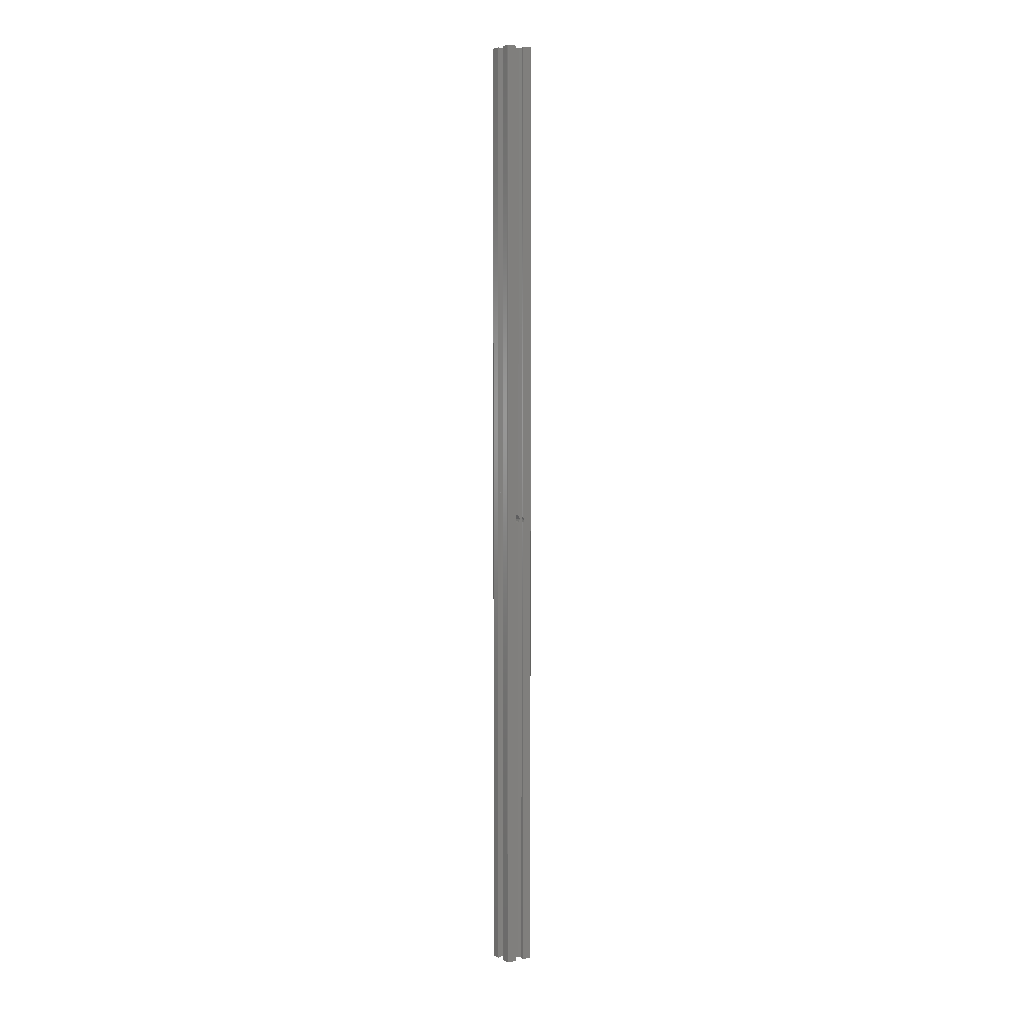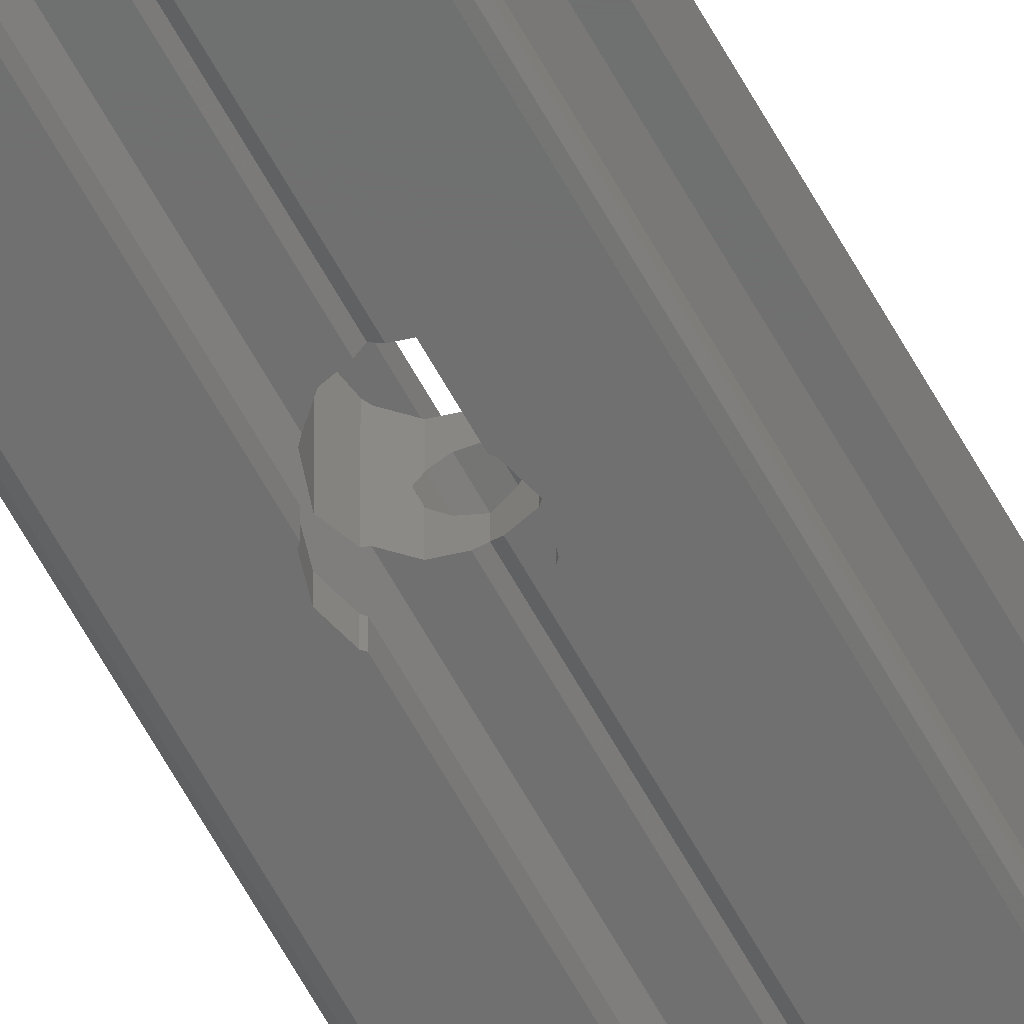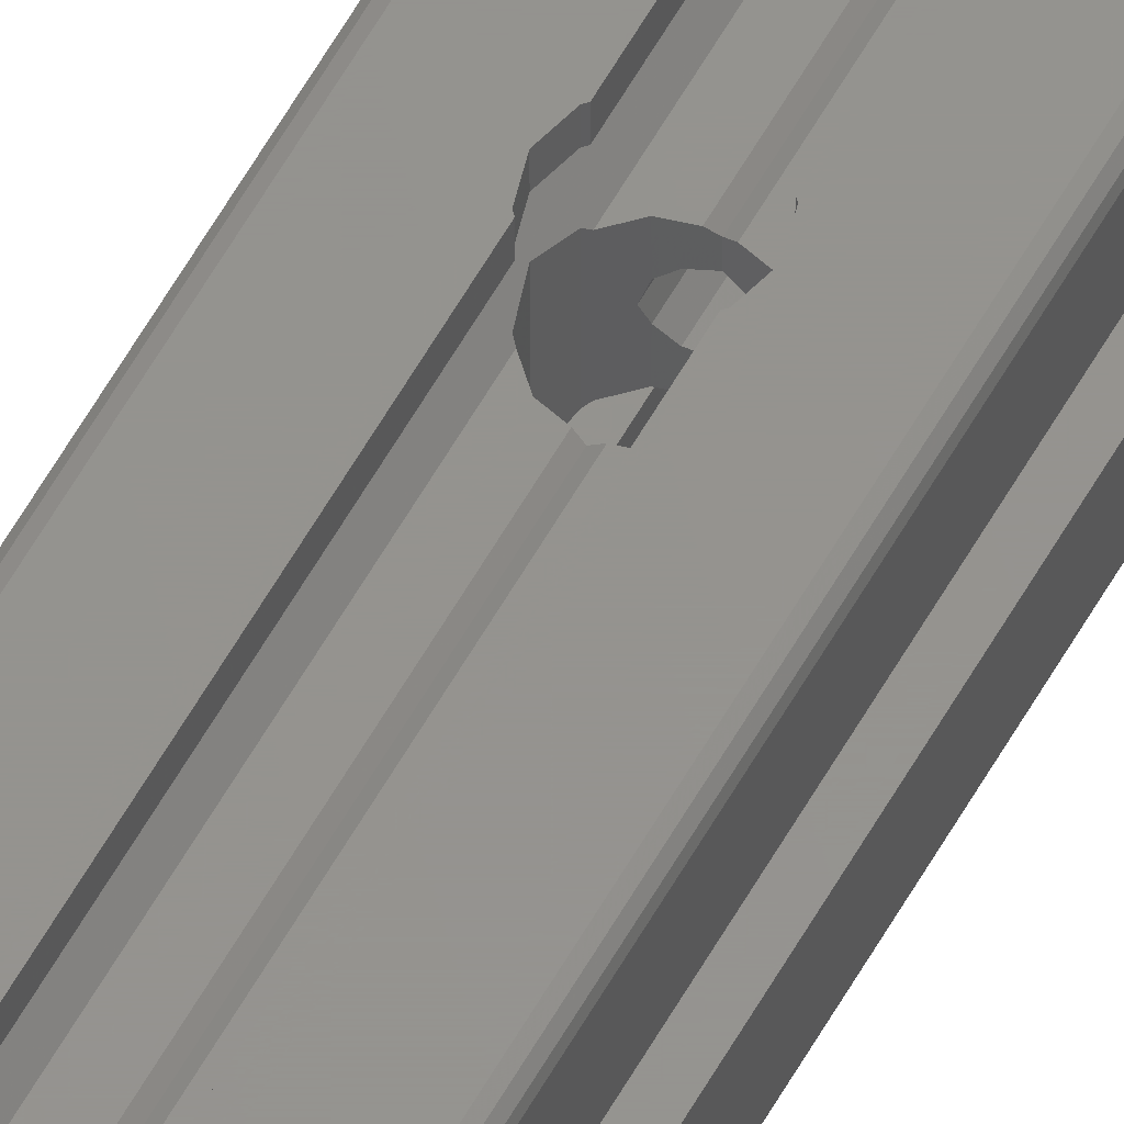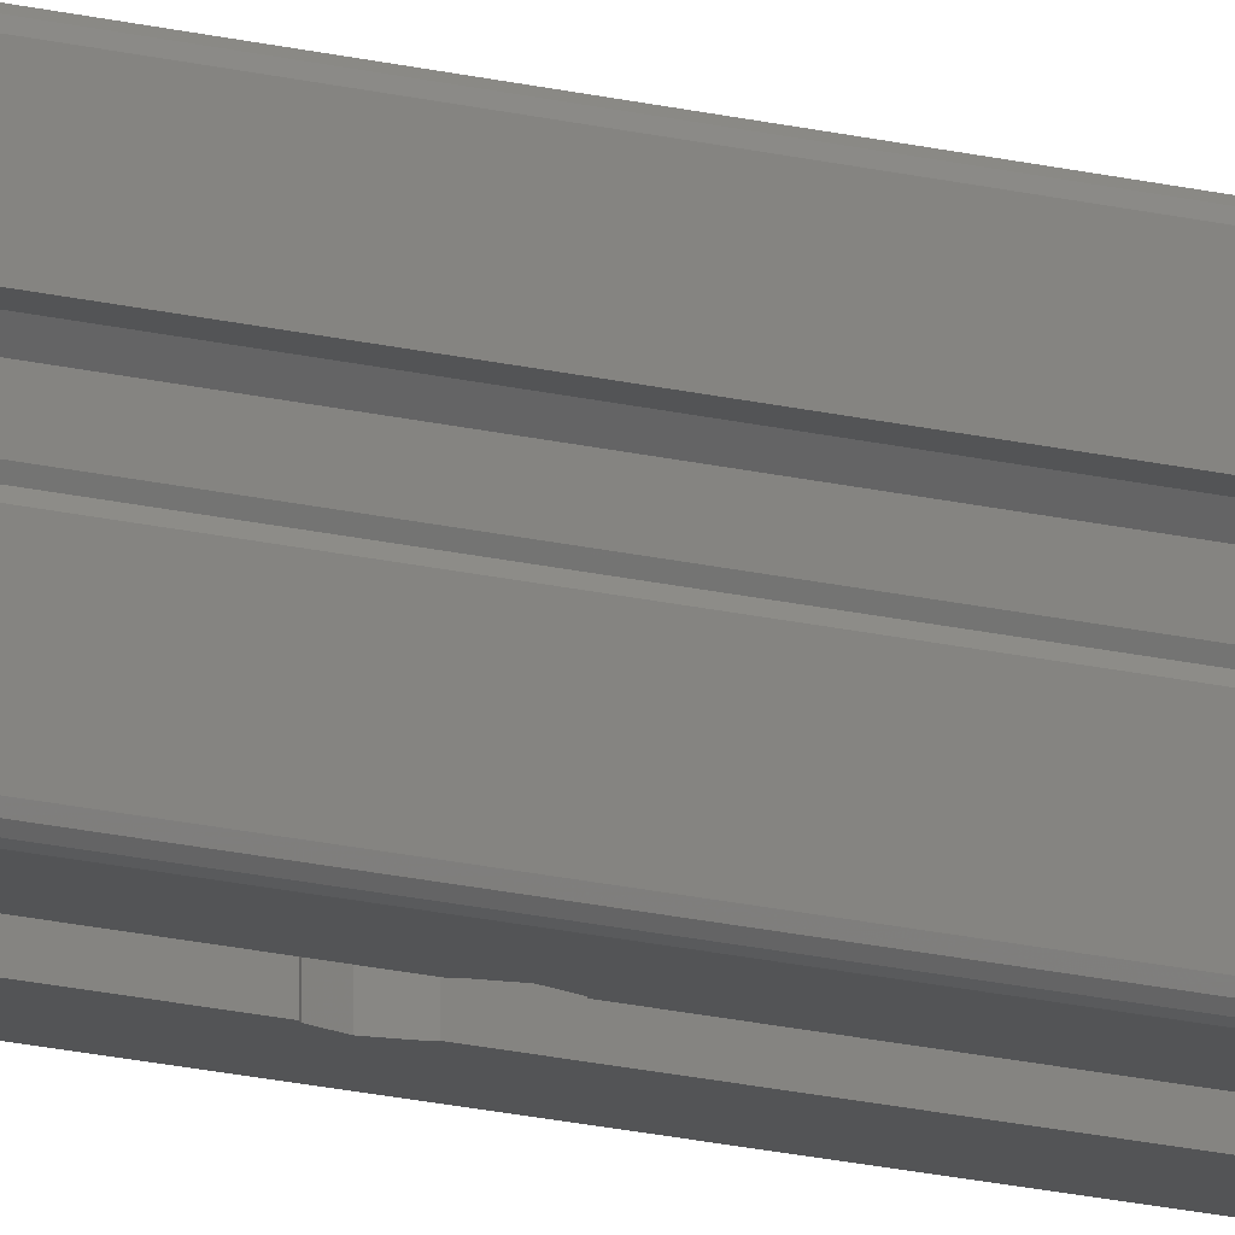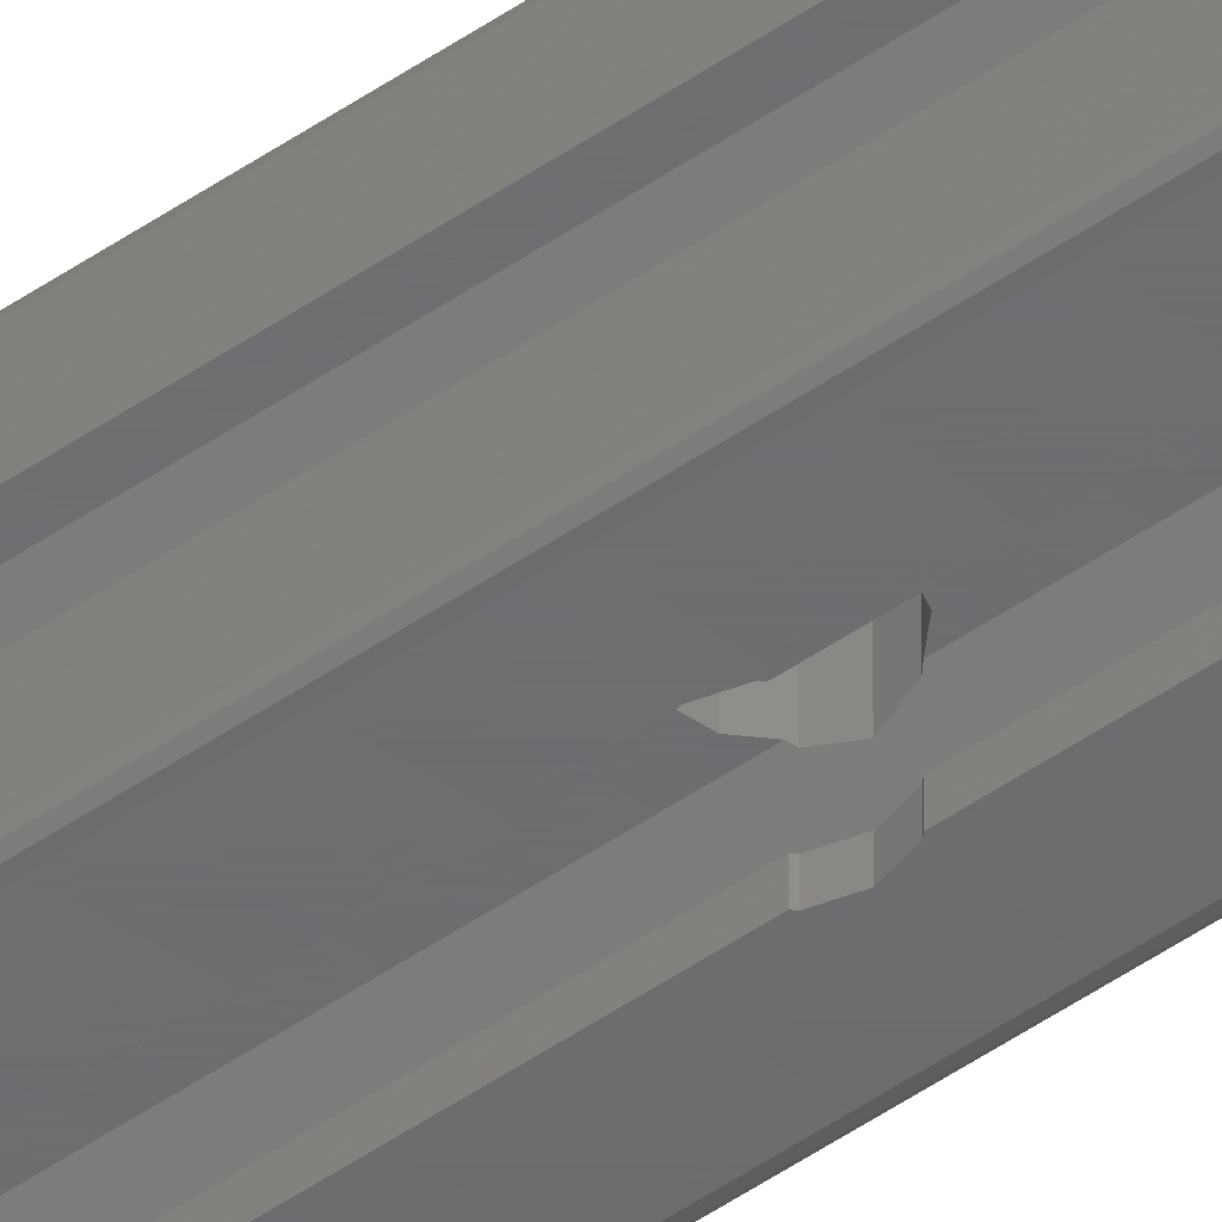
<metadata>
{"format":"stl","ext":"stl","renderer":"f3d","projection":"perspective","resolution":1024,"background":"white","views":[{"elev":4.8,"azim":-33.9,"up":"+Z"},{"elev":-60.1,"azim":-151.9,"up":"+Y"},{"elev":56.8,"azim":28.6,"up":"+Y"},{"elev":-12.1,"azim":-125.5,"up":"+Y"},{"elev":-48.3,"azim":128.0,"up":"+Y"}]}
</metadata>
<code>
# stl→obj: 272 verts, 552 faces
v -6 -8 -660
v -3 -8 -660
v -3 -10 -660
v -9 -10 -660
v -8 -6 -660
v -7.061 -6 -660
v -6 -7.061 -660
v -8 -3 -660
v -9.5 -9.866 -660
v -9.866 -9.5 -660
v -10 -9 -660
v -10 -3 -660
v -9.866 9.5 -660
v -9.5 9.866 -660
v -8 3 -660
v -9 10 -660
v -8 6 -660
v -6 8 -660
v -7.061 6 -660
v -6 7.061 -660
v -4 2.939 -660
v -2.939 4 -660
v -4 0.5196 -660
v -3.7 0 -660
v -1.819 1.05 -660
v -2.1 0 -660
v -2.939 -4 -660
v -4 -2.939 -660
v -4 -0.5196 -660
v 9 -10 -660
v 3 -10 -660
v 6 -8 -660
v 7.061 -6 -660
v 8 -6 -660
v 10 -3 -660
v 9.5 -9.866 -660
v 9.866 -9.5 -660
v 10 -9 -660
v 4 2.939 -660
v 3.7 -0 -660
v 2.939 -4 -660
v 4 -2.939 -660
v 6 -7.061 -660
v 8 3 -660
v 8 6 -660
v 9 10 -660
v 7.061 6 -660
v 6 7.061 -660
v 2.939 4 -660
v 2.1 -0 -660
v 1.819 -1.05 -660
v 1.05 -1.819 -660
v 0.5196 -4 -660
v -0 -2.1 -660
v -0 -3.7 -660
v -0.5196 -4 -660
v -1.819 -1.05 -660
v -1.05 -1.819 -660
v 10 3 -660
v 9.5 9.866 -660
v 9.866 9.5 -660
v 10 9 -660
v 6 8 -660
v 3 8 -660
v 3 10 -660
v -3 10 -660
v -3 8 -660
v -10 3 -660
v -10 9 -660
v 0 3.7 -660
v 0.5196 4 -660
v 1.05 1.819 -660
v 1.819 1.05 -660
v 0 2.1 -660
v -1.05 1.819 -660
v -0.5196 4 -660
v 4 0.5196 -660
v 4 -0.5196 -660
v 8 -3 -660
v 3 -8 -660
v -6 8 0
v -3 8 0
v -3 10 0
v -9 10 0
v -8 6 0
v -7.061 6 0
v -6 7.061 0
v -8 3 0
v -9.5 9.866 0
v -9.866 9.5 0
v -10 9 0
v -10 3 0
v -9.866 -9.5 0
v -9.5 -9.866 0
v -8 -3 0
v -9 -10 0
v -8 -6 0
v -6 -8 0
v -7.061 -6 0
v -6 -7.061 0
v -4 -2.939 0
v -2.939 -4 0
v -4 -0.5196 0
v -3.7 0 0
v -1.819 -1.05 0
v -2.1 0 0
v -2.939 4 0
v -4 2.939 0
v -4 0.5196 0
v 9 10 0
v 3 10 0
v 6 8 0
v 7.061 6 0
v 8 6 0
v 10 3 0
v 9.5 9.866 0
v 9.866 9.5 0
v 10 9 0
v 4 -2.939 0
v 3.7 -0 0
v 2.939 4 0
v 4 2.939 0
v 6 7.061 0
v 8 -3 0
v 8 -6 0
v 9 -10 0
v 7.061 -6 0
v 6 -7.061 0
v 2.939 -4 0
v 2.1 -0 0
v 1.819 1.05 0
v 1.05 1.819 0
v 0.5196 4 0
v 0 3.7 0
v 0 2.1 0
v -0.5196 4 0
v -1.819 1.05 0
v -1.05 1.819 0
v 10 -3 0
v 9.5 -9.866 0
v 9.866 -9.5 0
v 10 -9 0
v 6 -8 0
v 3 -8 0
v 3 -10 0
v -3 -10 0
v -3 -8 0
v -10 -3 0
v -10 -9 0
v -0.5196 -4 0
v -0 -3.7 0
v -0 -2.1 0
v 0.5196 -4 0
v 1.05 -1.819 0
v 1.819 -1.05 0
v -1.05 -1.819 0
v 4 -0.5196 0
v 4 0.5196 0
v 8 3 0
v 3 8 0
v 3.183 4.243 -336.8
v 3.675 4.736 -335
v 3.183 4.243 -333.2
v 2.939 4 -332.9
v 2.939 4 -337.1
v 2.939 -4 -337.1
v 1.837 -4 -338.2
v 0.5196 -4 -338.5
v 0.5196 -4 -331.5
v 1.837 -4 -331.8
v 2.939 -4 -332.9
v -0.5196 -4 -338.5
v -1.837 -4 -338.2
v -2.939 -4 -337.1
v -2.939 -4 -332.9
v -1.837 -4 -331.8
v -0.5196 -4 -331.5
v -0 -3.7 -338.7
v -0 -3.7 -331.3
v 0 -2.1 -338.7
v -1.05 -1.819 -338.4
v 0 -2.1 -331.3
v -1.05 -1.819 -331.6
v -1.837 -0.9797 -331.8
v -1.819 -1.05 -331.8
v -2.1 0 -332.1
v -3.183 4.243 -333.2
v -1.837 0.9797 -331.8
v -2.939 4 -332.9
v -1.837 4 -331.8
v -3.183 -4.243 -333.2
v -1.837 -0.9797 -338.2
v -2.1 0 -337.9
v -3.183 4.243 -336.8
v -1.837 0.9797 -338.2
v -2.939 4 -337.1
v -1.837 4 -338.2
v -3.183 -4.243 -336.8
v -1.819 -1.05 -338.2
v 1.837 -0.9797 -338.2
v 2.1 0 -337.9
v 1.819 -1.05 -338.2
v 2.1 0 -332.1
v 1.837 -0.9797 -331.8
v 1.819 -1.05 -331.8
v 3.675 -4.736 -335
v 3.183 -4.243 -333.2
v 1.05 -1.819 -331.6
v 1.05 -1.819 -338.4
v 3.183 -4.243 -336.8
v 1.05 1.819 -338.4
v -0 2.1 -338.7
v -0 2.1 -331.3
v 1.05 1.819 -331.6
v 1.837 0.9797 -331.8
v 1.837 4 -331.8
v 1.819 1.05 -331.8
v -0 3.7 -331.3
v 0.5196 4 -331.5
v 1.837 4 -338.2
v 0.5196 4 -338.5
v 1.819 1.05 -338.2
v 1.837 0.9797 -338.2
v 0 3.7 -338.7
v -3.675 -4.736 -335
v -3.675 4.736 -335
v 3 -8 -337
v 3 -10 -337
v 3 -8 -333
v 3 -10 -333
v 3.675 -8 -335
v 3.183 -8 -333.2
v 3.183 -8 -336.8
v 3.183 -10 -333.2
v 3.675 -10 -335
v 3.183 -10 -336.8
v -3 -8 -333
v -3.183 -8 -333.2
v -3.675 -8 -335
v -3.183 -8 -336.8
v -3 -8 -337
v -3 -10 -337
v -3 -10 -333
v -3.675 -10 -335
v -3.183 -10 -333.2
v -3.183 -10 -336.8
v -0.5196 4 -338.5
v -0.5196 4 -331.5
v -1.819 1.05 -338.2
v -1.819 1.05 -331.8
v -1.05 1.819 -331.6
v -1.05 1.819 -338.4
v 3 10 -337
v 3 8 -337
v 3 8 -333
v 3 10 -333
v 3.183 8 -333.2
v 3.675 8 -335
v 3.183 8 -336.8
v 3.675 10 -335
v 3.183 10 -333.2
v 3.183 10 -336.8
v -3.675 8 -335
v -3.183 8 -333.2
v -3 8 -333
v -3 8 -337
v -3.183 8 -336.8
v -3 10 -333
v -3.183 10 -333.2
v -3.675 10 -335
v -3.183 10 -336.8
v -3 10 -337
f 1 2 3
f 1 3 4
f 1 4 5
f 1 5 6
f 1 6 7
f 8 5 4
f 8 4 9
f 8 9 10
f 8 10 11
f 8 11 12
f 13 14 15
f 15 14 16
f 15 16 17
f 17 16 18
f 17 18 19
f 19 18 20
f 19 20 21
f 21 20 22
f 21 22 23
f 23 22 24
f 25 26 22
f 22 26 27
f 22 27 24
f 24 27 28
f 24 28 29
f 30 31 32
f 30 32 33
f 30 33 34
f 30 34 35
f 30 35 36
f 37 36 35
f 37 35 38
f 39 40 41
f 41 40 42
f 41 42 43
f 43 42 33
f 43 33 32
f 44 45 46
f 46 45 47
f 46 47 48
f 48 47 39
f 48 39 49
f 49 39 41
f 49 41 50
f 50 41 51
f 51 41 52
f 52 41 53
f 52 53 54
f 54 53 55
f 54 55 56
f 56 27 57
f 56 57 58
f 56 58 54
f 59 44 46
f 59 46 60
f 59 60 61
f 59 61 62
f 46 48 63
f 46 63 64
f 46 64 65
f 18 16 66
f 18 66 67
f 68 69 13
f 68 13 15
f 70 71 72
f 72 71 49
f 72 49 73
f 73 49 50
f 74 75 76
f 74 76 70
f 74 70 72
f 25 22 76
f 25 76 75
f 7 6 28
f 7 28 27
f 57 27 26
f 77 40 39
f 42 40 78
f 35 34 79
f 32 31 80
f 81 82 83
f 81 83 84
f 81 84 85
f 81 85 86
f 81 86 87
f 88 85 84
f 88 84 89
f 88 89 90
f 88 90 91
f 88 91 92
f 93 94 95
f 95 94 96
f 95 96 97
f 97 96 98
f 97 98 99
f 99 98 100
f 99 100 101
f 101 100 102
f 101 102 103
f 103 102 104
f 105 106 102
f 102 106 107
f 102 107 104
f 104 107 108
f 104 108 109
f 110 111 112
f 110 112 113
f 110 113 114
f 110 114 115
f 110 115 116
f 117 116 115
f 117 115 118
f 119 120 121
f 121 120 122
f 121 122 123
f 123 122 113
f 123 113 112
f 124 125 126
f 126 125 127
f 126 127 128
f 128 127 119
f 128 119 129
f 129 119 121
f 129 121 130
f 130 121 131
f 132 131 121
f 132 121 133
f 132 133 134
f 132 134 135
f 136 107 137
f 136 137 138
f 136 138 135
f 136 135 134
f 139 124 126
f 139 126 140
f 139 140 141
f 139 141 142
f 126 128 143
f 126 143 144
f 126 144 145
f 98 96 146
f 98 146 147
f 148 149 93
f 148 93 95
f 150 151 152
f 152 151 153
f 152 153 154
f 154 153 129
f 154 129 155
f 155 129 130
f 150 152 156
f 150 156 105
f 150 105 102
f 87 86 108
f 87 108 107
f 137 107 106
f 157 120 119
f 122 120 158
f 115 114 159
f 112 111 160
f 28 6 99
f 28 99 101
f 49 161 48
f 48 161 162
f 48 162 123
f 123 162 163
f 123 163 164
f 123 164 121
f 161 49 165
f 41 166 167
f 41 167 168
f 41 168 53
f 153 169 170
f 153 170 171
f 153 171 129
f 56 172 173
f 56 173 174
f 56 174 27
f 102 175 176
f 102 176 177
f 102 177 150
f 45 44 159
f 45 159 114
f 79 34 125
f 79 125 124
f 115 159 44
f 115 44 59
f 60 46 110
f 60 110 116
f 61 60 116
f 61 116 117
f 62 61 117
f 62 117 118
f 118 115 59
f 118 59 62
f 35 79 124
f 35 124 139
f 78 40 120
f 78 120 157
f 157 119 42
f 157 42 78
f 178 55 53
f 178 53 168
f 169 153 151
f 169 151 179
f 180 54 58
f 180 58 181
f 152 182 183
f 152 183 156
f 176 184 185
f 176 185 183
f 176 183 182
f 176 182 179
f 176 179 177
f 184 176 186
f 186 176 187
f 186 187 188
f 188 187 189
f 188 189 190
f 175 191 187
f 175 187 176
f 173 192 174
f 174 192 193
f 174 193 194
f 194 193 195
f 194 195 196
f 196 195 197
f 174 194 198
f 172 178 180
f 172 180 181
f 172 181 199
f 172 199 173
f 173 199 192
f 57 199 181
f 57 181 58
f 183 185 105
f 183 105 156
f 26 193 192
f 26 192 199
f 26 199 57
f 184 186 106
f 184 106 105
f 184 105 185
f 200 201 50
f 200 50 51
f 200 51 202
f 130 203 204
f 130 204 205
f 130 205 155
f 162 206 207
f 162 207 163
f 179 182 169
f 169 182 208
f 169 208 170
f 170 208 205
f 170 205 204
f 200 202 167
f 167 202 209
f 167 209 168
f 168 209 180
f 168 180 178
f 206 162 161
f 206 161 210
f 51 52 209
f 51 209 202
f 208 154 155
f 208 155 205
f 54 180 209
f 54 209 52
f 154 208 182
f 154 182 152
f 74 72 211
f 74 211 212
f 213 214 132
f 213 132 135
f 170 204 171
f 171 204 203
f 171 203 163
f 163 203 215
f 163 215 164
f 164 215 216
f 171 163 207
f 216 215 217
f 216 217 214
f 216 214 213
f 216 213 218
f 216 218 219
f 220 221 211
f 220 211 222
f 220 222 223
f 224 212 211
f 224 211 221
f 200 167 201
f 201 167 161
f 201 161 223
f 223 161 165
f 223 165 220
f 166 210 161
f 166 161 167
f 72 73 222
f 72 222 211
f 217 131 132
f 217 132 214
f 50 201 223
f 50 223 222
f 50 222 73
f 131 217 215
f 131 215 203
f 131 203 130
f 172 56 55
f 172 55 178
f 179 151 150
f 179 150 177
f 225 226 187
f 225 187 191
f 198 194 226
f 198 226 225
f 33 42 119
f 33 119 127
f 77 39 122
f 77 122 158
f 40 77 158
f 40 158 120
f 114 113 47
f 114 47 45
f 39 47 113
f 39 113 122
f 227 80 31
f 227 31 228
f 144 229 230
f 144 230 145
f 143 32 231
f 143 231 232
f 143 232 229
f 143 229 144
f 32 80 227
f 32 227 233
f 32 233 231
f 38 35 139
f 38 139 142
f 37 38 142
f 37 142 141
f 36 37 141
f 36 141 140
f 126 30 36
f 126 36 140
f 126 145 230
f 126 230 234
f 126 234 235
f 126 235 31
f 126 31 30
f 31 235 236
f 31 236 228
f 235 234 232
f 235 232 231
f 234 230 229
f 234 229 232
f 228 236 233
f 228 233 227
f 236 235 231
f 236 231 233
f 32 143 128
f 32 128 43
f 128 129 43
f 43 129 206
f 43 206 41
f 41 206 210
f 41 210 166
f 207 206 129
f 207 129 171
f 34 33 127
f 34 127 125
f 98 1 7
f 98 7 100
f 9 4 96
f 9 96 94
f 10 9 94
f 10 94 93
f 11 10 93
f 11 93 149
f 12 11 149
f 12 149 148
f 98 147 237
f 98 237 238
f 98 238 239
f 98 239 2
f 98 2 1
f 2 239 240
f 2 240 241
f 2 241 242
f 2 242 3
f 146 243 237
f 146 237 147
f 96 4 244
f 96 244 245
f 96 245 243
f 96 243 146
f 4 3 242
f 4 242 246
f 4 246 244
f 243 245 238
f 243 238 237
f 245 244 239
f 245 239 238
f 244 246 240
f 244 240 239
f 246 242 241
f 246 241 240
f 7 27 100
f 100 27 225
f 100 225 102
f 102 225 191
f 102 191 175
f 198 225 27
f 198 27 174
f 22 196 197
f 22 197 247
f 22 247 76
f 107 136 248
f 107 248 190
f 107 190 189
f 49 71 221
f 49 221 220
f 49 220 165
f 121 164 216
f 121 216 219
f 121 219 133
f 70 224 221
f 70 221 71
f 133 219 218
f 133 218 134
f 8 12 148
f 8 148 95
f 95 97 5
f 95 5 8
f 6 5 97
f 6 97 99
f 24 29 103
f 24 103 104
f 29 28 101
f 29 101 103
f 25 249 195
f 25 195 193
f 25 193 26
f 106 186 188
f 106 188 250
f 106 250 137
f 248 218 213
f 248 213 251
f 248 251 250
f 248 250 190
f 190 250 188
f 197 195 249
f 197 249 252
f 197 252 212
f 197 212 224
f 197 224 247
f 75 252 249
f 75 249 25
f 137 250 251
f 137 251 138
f 252 75 74
f 252 74 212
f 213 135 138
f 213 138 251
f 23 24 104
f 23 104 109
f 21 23 109
f 21 109 108
f 15 17 85
f 15 85 88
f 88 92 68
f 88 68 15
f 224 70 76
f 224 76 247
f 134 218 248
f 134 248 136
f 108 86 19
f 108 19 21
f 107 187 87
f 87 187 226
f 87 226 20
f 20 226 194
f 20 194 196
f 20 196 22
f 187 107 189
f 69 68 92
f 69 92 91
f 13 69 91
f 13 91 90
f 14 13 90
f 14 90 89
f 16 14 89
f 16 89 84
f 86 85 17
f 86 17 19
f 253 65 64
f 253 64 254
f 255 160 111
f 255 111 256
f 112 160 255
f 112 255 257
f 112 257 258
f 112 258 64
f 112 64 63
f 64 258 259
f 64 259 254
f 110 46 260
f 110 260 261
f 110 261 256
f 110 256 111
f 46 65 253
f 46 253 262
f 46 262 260
f 260 258 257
f 260 257 261
f 261 257 255
f 261 255 256
f 253 254 259
f 253 259 262
f 262 259 258
f 262 258 260
f 48 123 112
f 48 112 63
f 81 18 263
f 81 263 264
f 81 264 265
f 81 265 82
f 18 67 266
f 18 266 267
f 18 267 263
f 84 83 268
f 84 268 269
f 84 269 270
f 84 270 66
f 84 66 16
f 66 270 271
f 66 271 272
f 266 67 66
f 266 66 272
f 268 83 82
f 268 82 265
f 265 264 269
f 265 269 268
f 269 264 263
f 269 263 270
f 270 263 267
f 270 267 271
f 271 267 266
f 271 266 272
f 18 81 87
f 18 87 20

</code>
